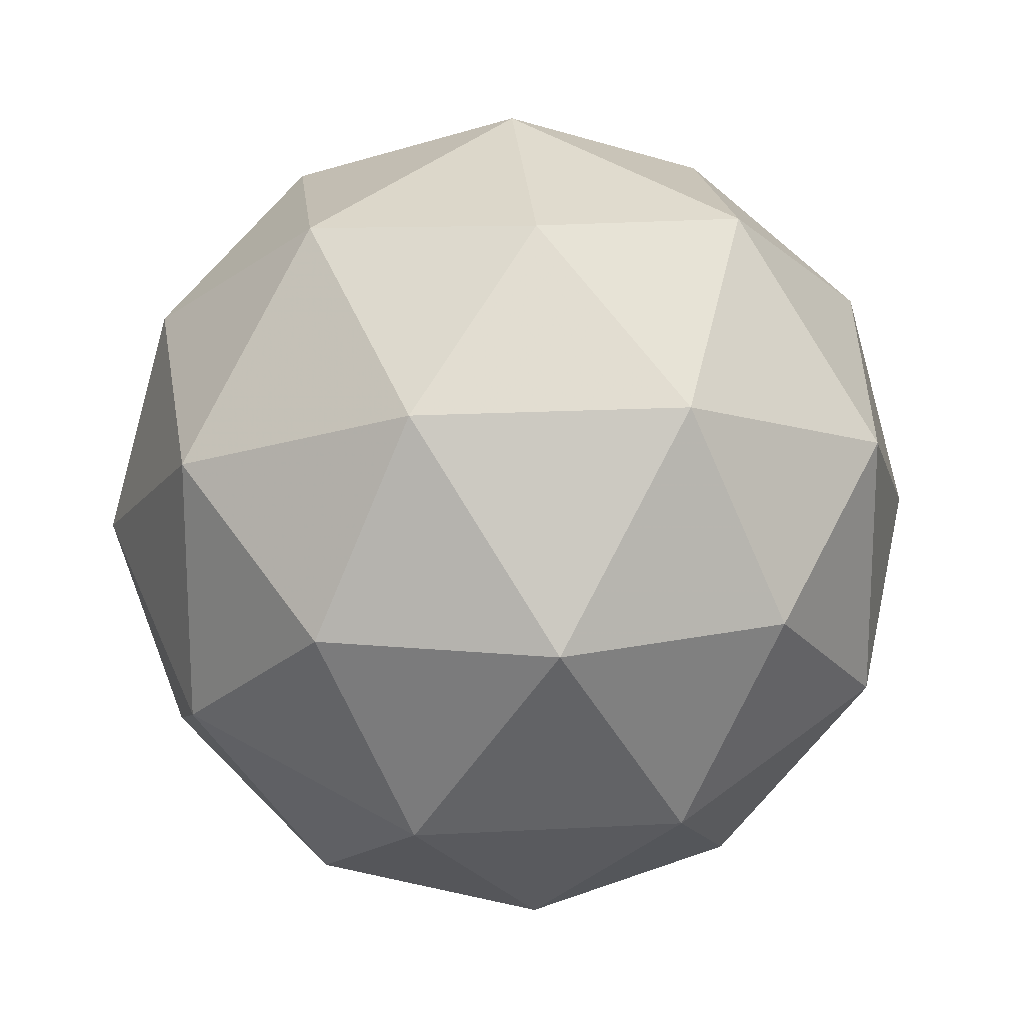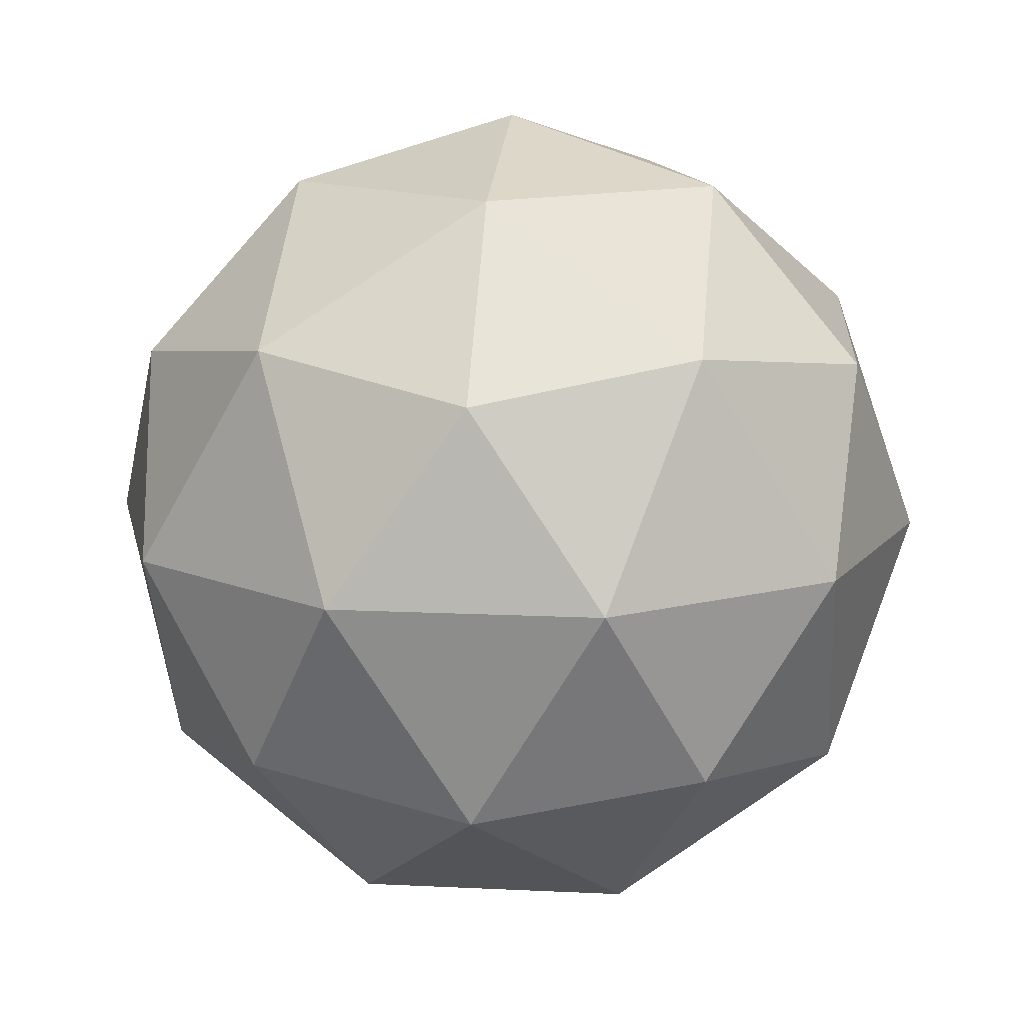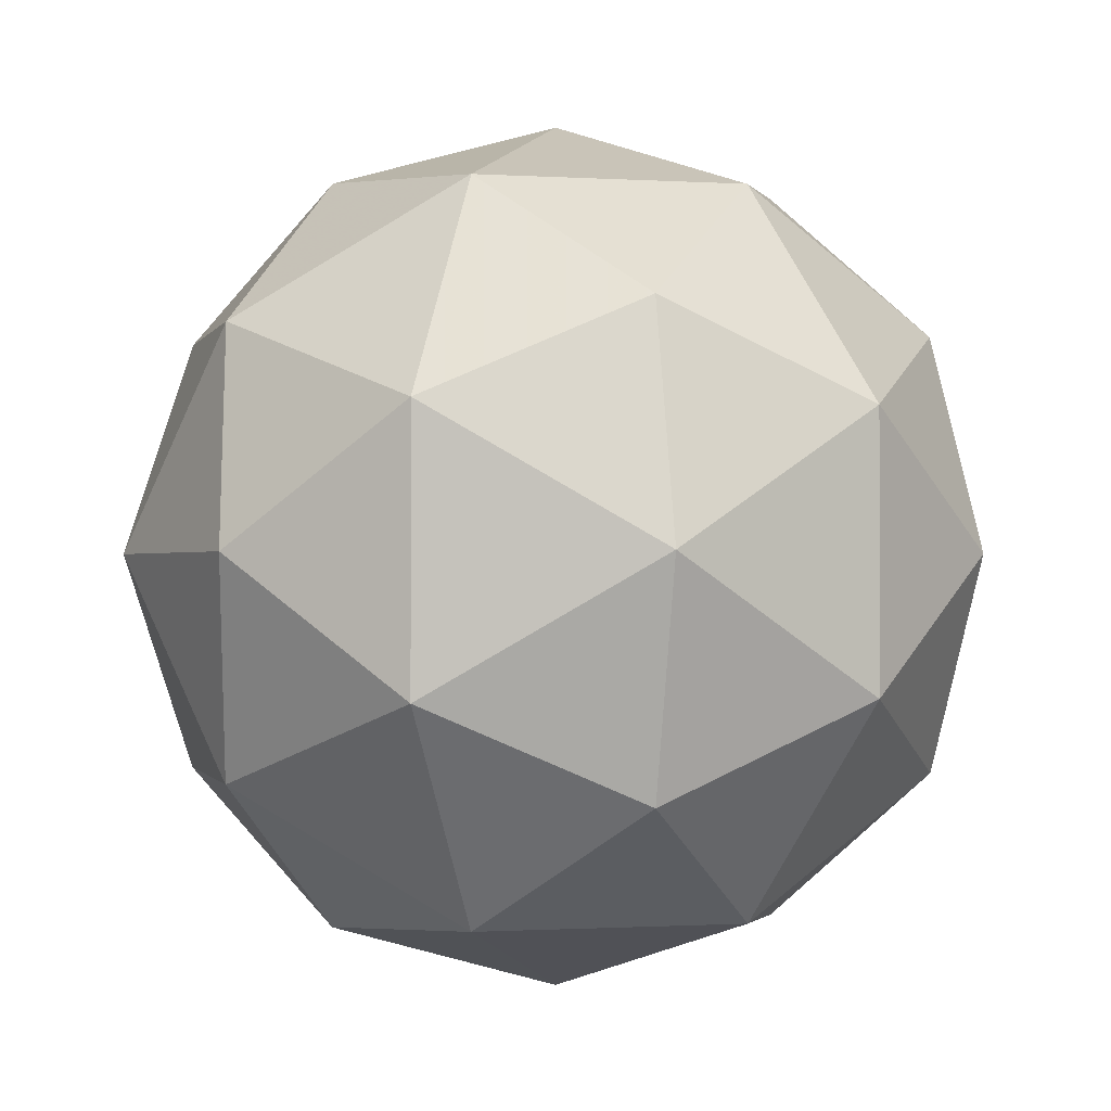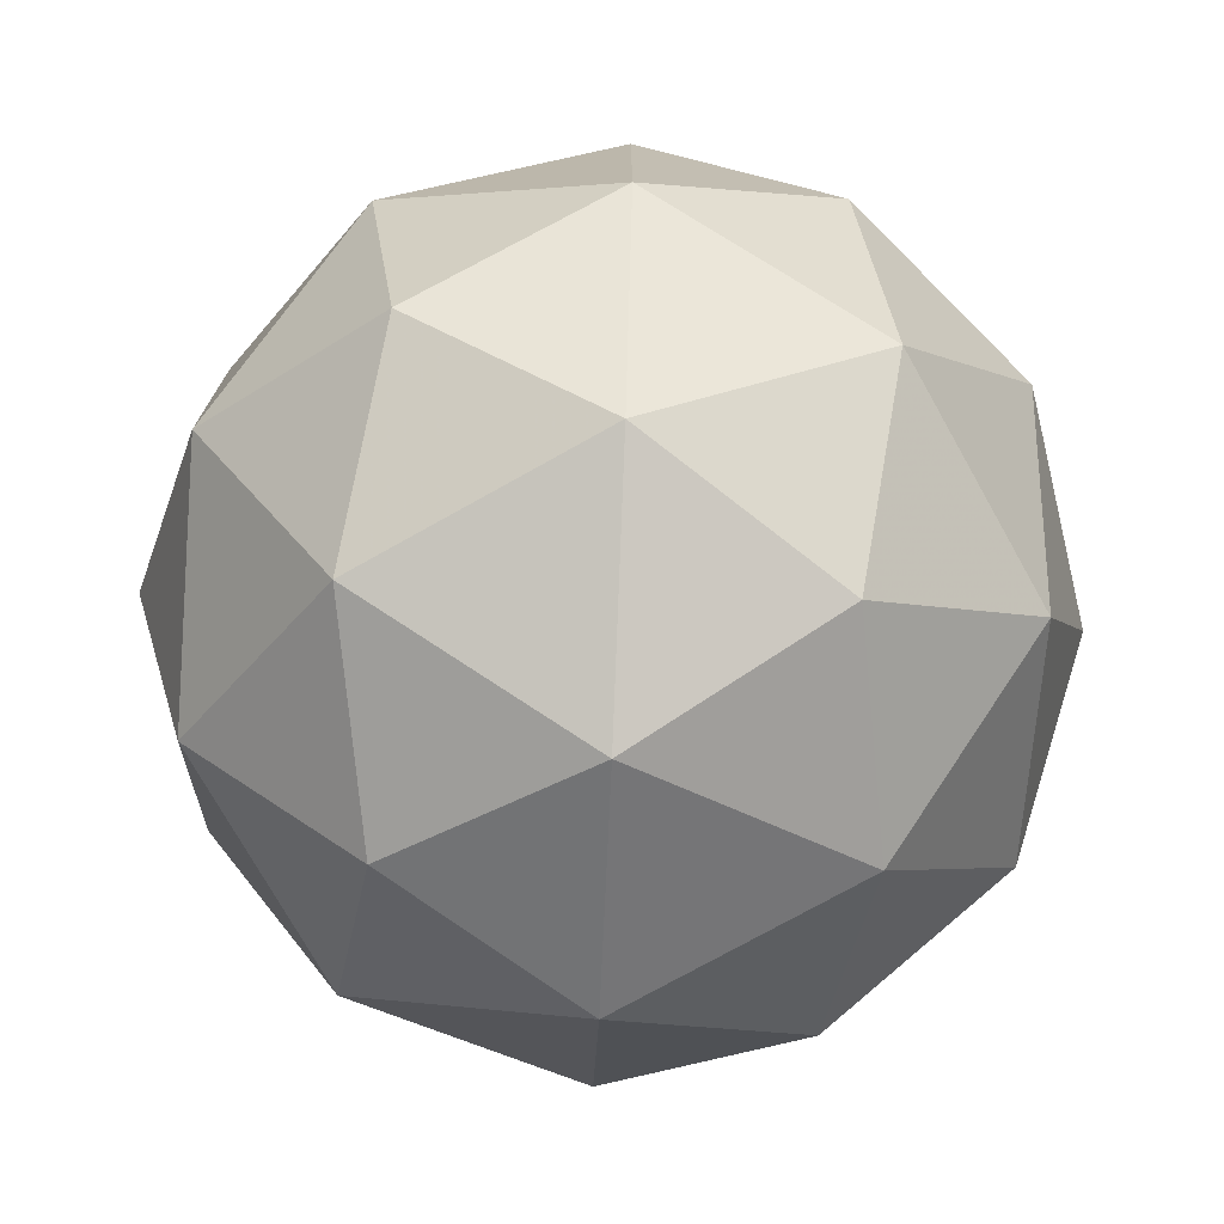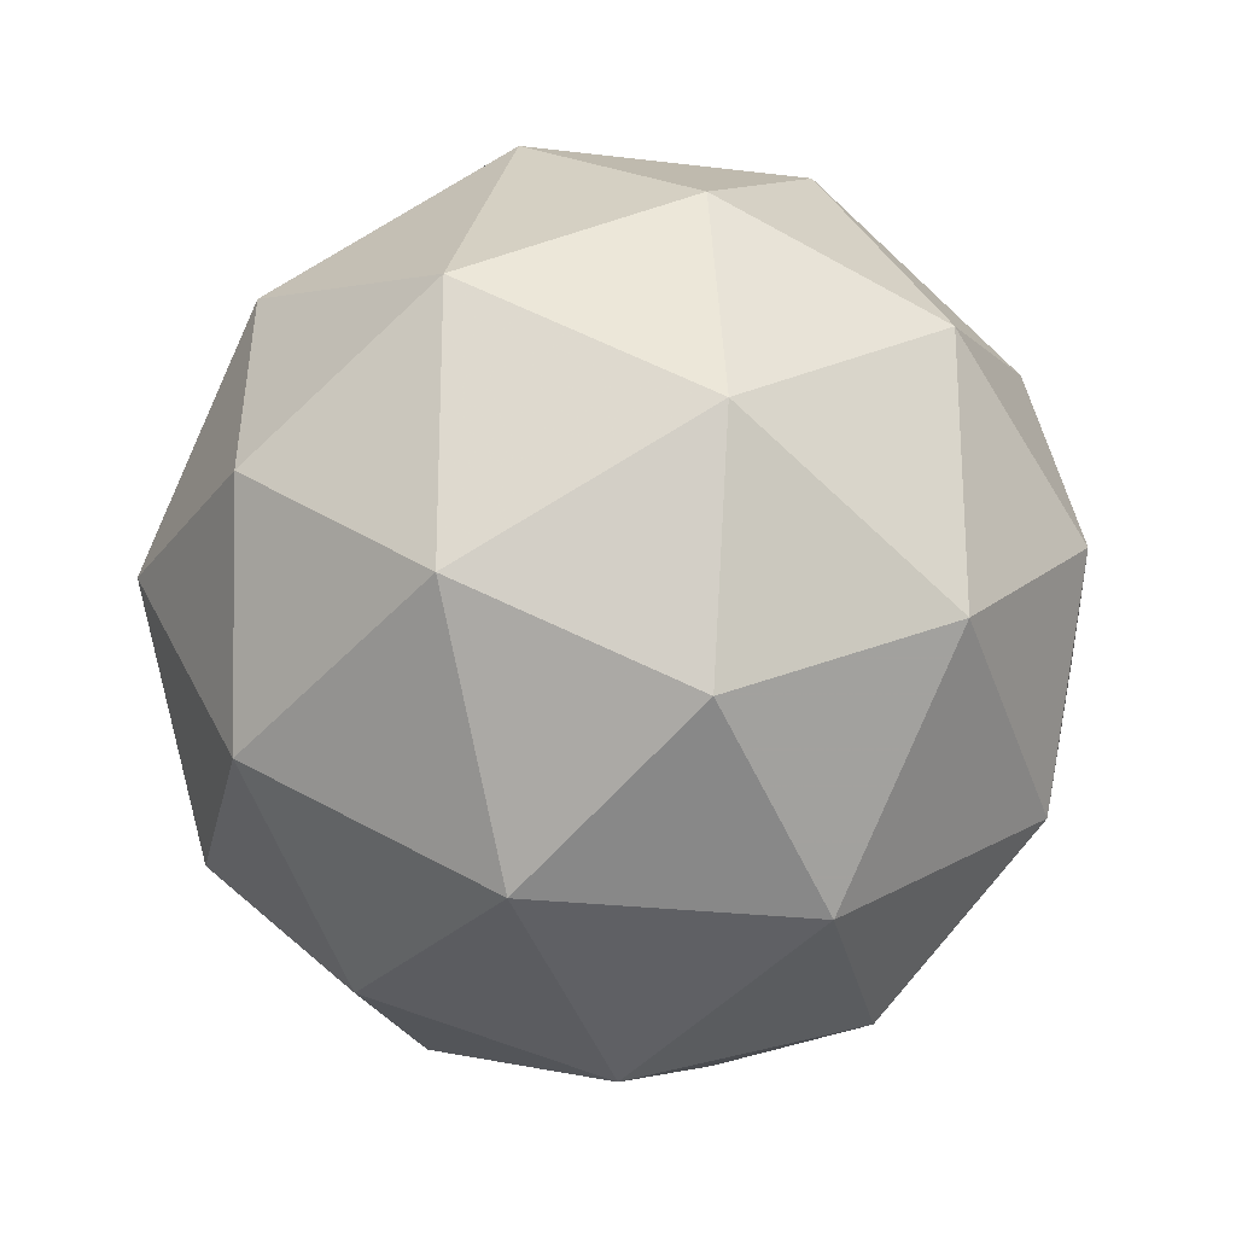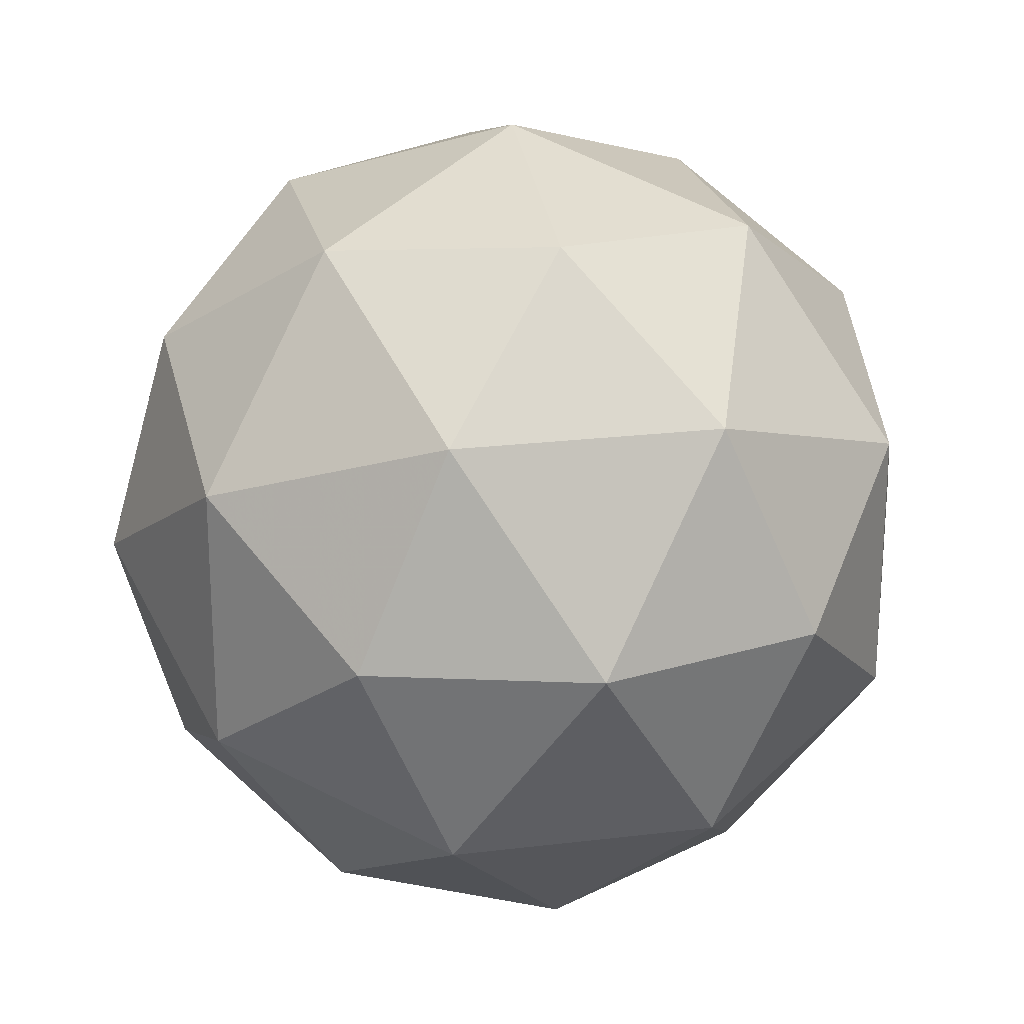
<metadata>
{"format":"obj","ext":"obj","renderer":"f3d","projection":"perspective","resolution":1024,"background":"white","views":[{"elev":18.5,"azim":-37.7,"up":"+Y"},{"elev":13.6,"azim":-83.7,"up":"+Z"},{"elev":-0.7,"azim":44.4,"up":"+Y"},{"elev":-74.6,"azim":87.6,"up":"+Y"},{"elev":-24.1,"azim":46.7,"up":"+Y"},{"elev":22.5,"azim":-43.6,"up":"+Y"}]}
</metadata>
<code>
v 0.5106 0.4905 -0.45
v 0.4527 0.5326 -0.4058
v 0.5327 0.5586 -0.4058
v 0.5822 0.4905 -0.4058
v 0.5327 0.4224 -0.4058
v 0.4527 0.4484 -0.4058
v 0.4885 0.5586 -0.3343
v 0.5685 0.5326 -0.3343
v 0.5685 0.4484 -0.3343
v 0.4885 0.4224 -0.3343
v 0.439 0.4905 -0.3343
v 0.5106 0.4905 -0.29
v 0.5236 0.5305 -0.4381
v 0.4766 0.5152 -0.4381
v 0.4896 0.5552 -0.4121
v 0.4425 0.4905 -0.4121
v 0.4766 0.4658 -0.4381
v 0.5527 0.4905 -0.4381
v 0.5657 0.5305 -0.4121
v 0.5236 0.4505 -0.4381
v 0.5657 0.4505 -0.4121
v 0.4896 0.4258 -0.4121
v 0.4345 0.5152 -0.37
v 0.4345 0.4658 -0.37
v 0.5106 0.5705 -0.37
v 0.4636 0.5552 -0.37
v 0.5867 0.5152 -0.37
v 0.5576 0.5552 -0.37
v 0.5576 0.4258 -0.37
v 0.5867 0.4658 -0.37
v 0.4636 0.4258 -0.37
v 0.5106 0.4105 -0.37
v 0.4555 0.5305 -0.328
v 0.5316 0.5552 -0.328
v 0.5787 0.4905 -0.328
v 0.5316 0.4258 -0.328
v 0.4555 0.4505 -0.328
v 0.4976 0.5305 -0.302
v 0.4685 0.4905 -0.302
v 0.5446 0.5152 -0.302
v 0.5446 0.4658 -0.302
v 0.4976 0.4505 -0.302
f 1 14 13
f 2 14 16
f 1 13 18
f 1 18 20
f 1 20 17
f 2 16 23
f 3 15 25
f 4 19 27
f 5 21 29
f 6 22 31
f 2 23 26
f 3 25 28
f 4 27 30
f 5 29 32
f 6 31 24
f 7 33 38
f 8 34 40
f 9 35 41
f 10 36 42
f 11 37 39
f 39 42 12
f 39 37 42
f 37 10 42
f 42 41 12
f 42 36 41
f 36 9 41
f 41 40 12
f 41 35 40
f 35 8 40
f 40 38 12
f 40 34 38
f 34 7 38
f 38 39 12
f 38 33 39
f 33 11 39
f 24 37 11
f 24 31 37
f 31 10 37
f 32 36 10
f 32 29 36
f 29 9 36
f 30 35 9
f 30 27 35
f 27 8 35
f 28 34 8
f 28 25 34
f 25 7 34
f 26 33 7
f 26 23 33
f 23 11 33
f 31 32 10
f 31 22 32
f 22 5 32
f 29 30 9
f 29 21 30
f 21 4 30
f 27 28 8
f 27 19 28
f 19 3 28
f 25 26 7
f 25 15 26
f 15 2 26
f 23 24 11
f 23 16 24
f 16 6 24
f 17 22 6
f 17 20 22
f 20 5 22
f 20 21 5
f 20 18 21
f 18 4 21
f 18 19 4
f 18 13 19
f 13 3 19
f 16 17 6
f 16 14 17
f 14 1 17
f 13 15 3
f 13 14 15
f 14 2 15

</code>
